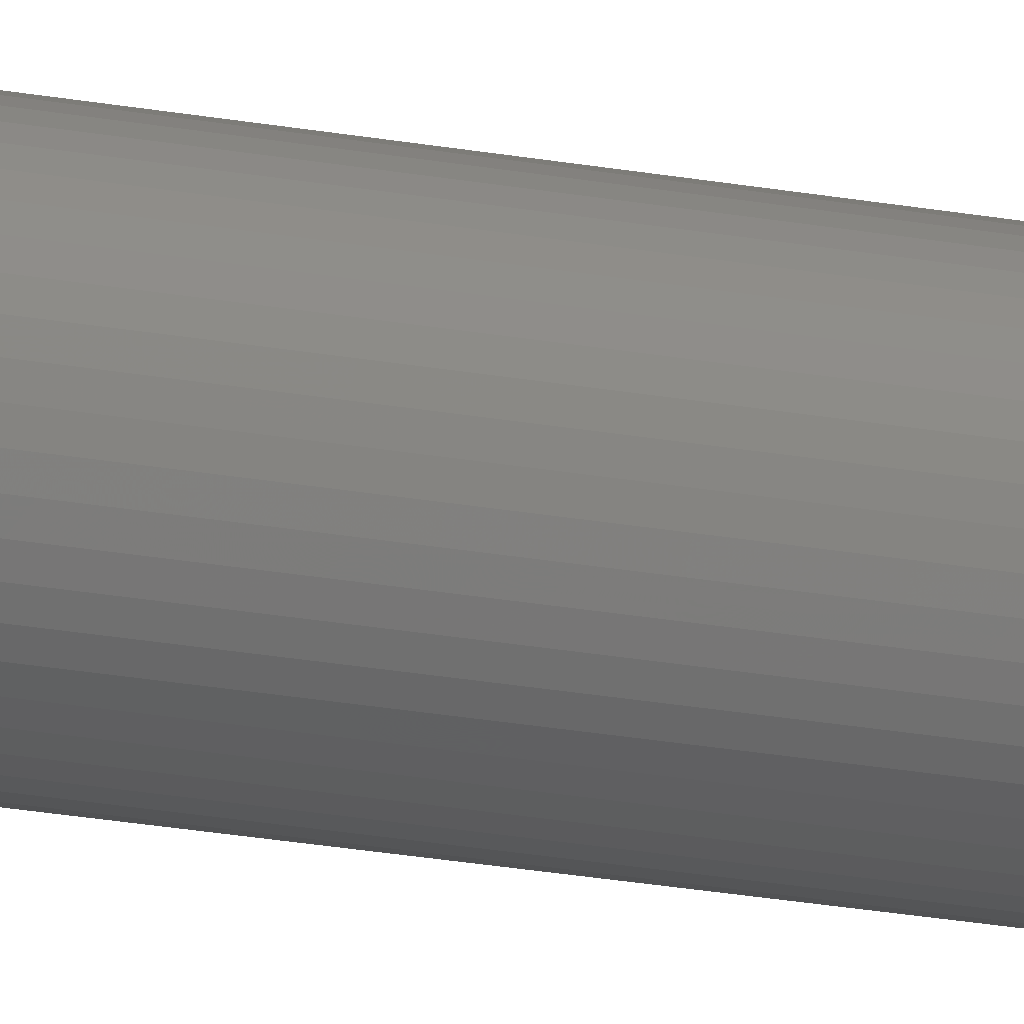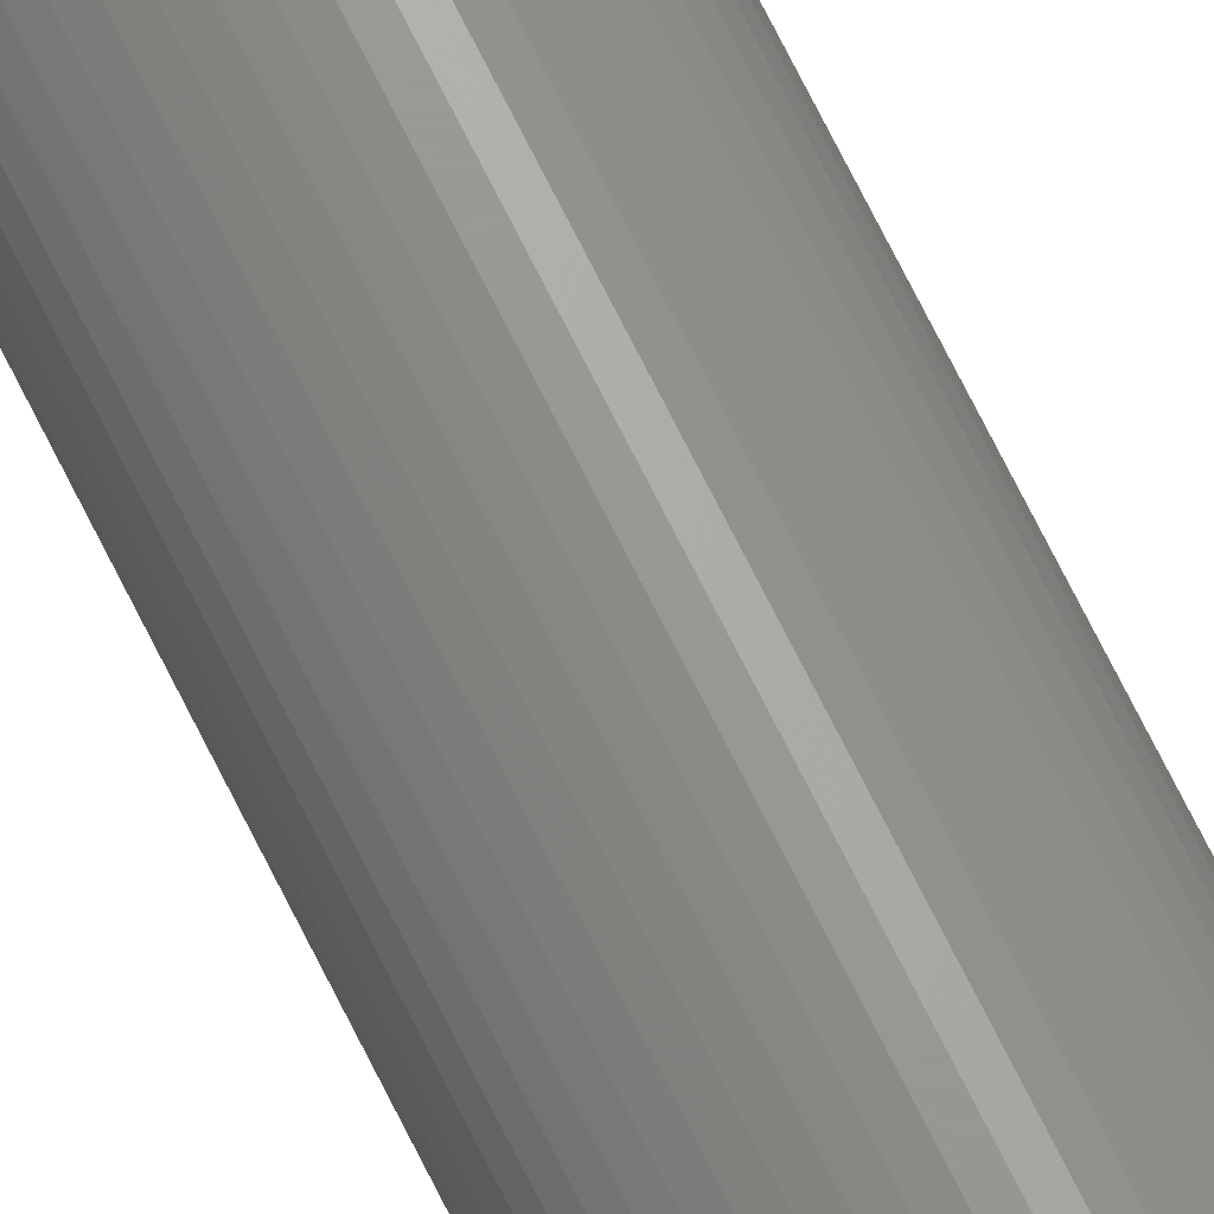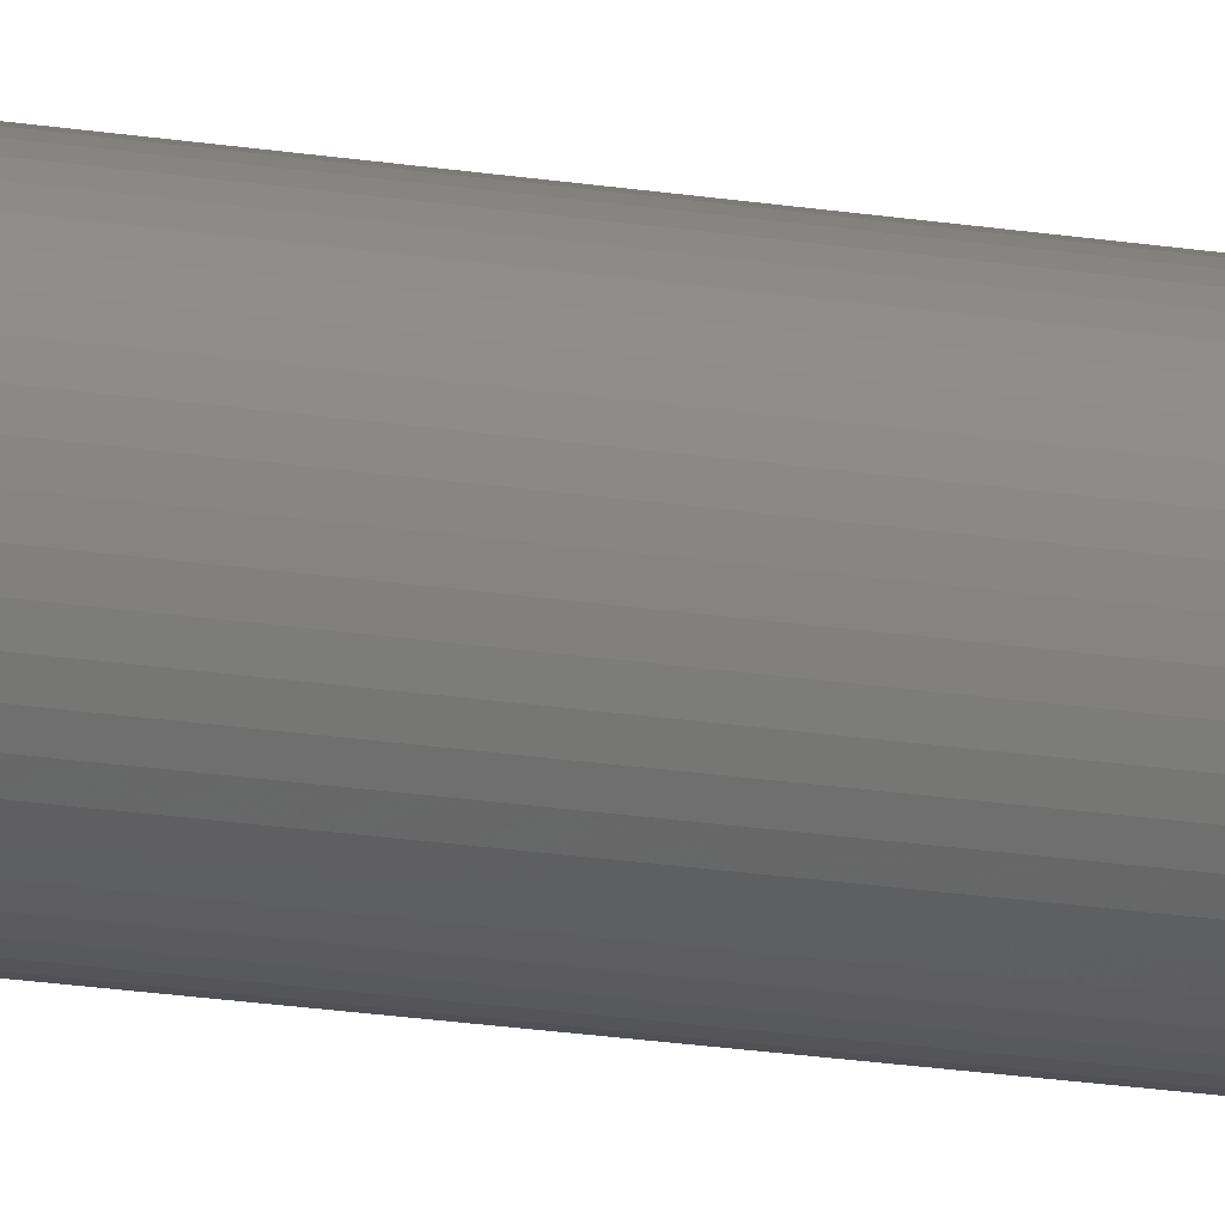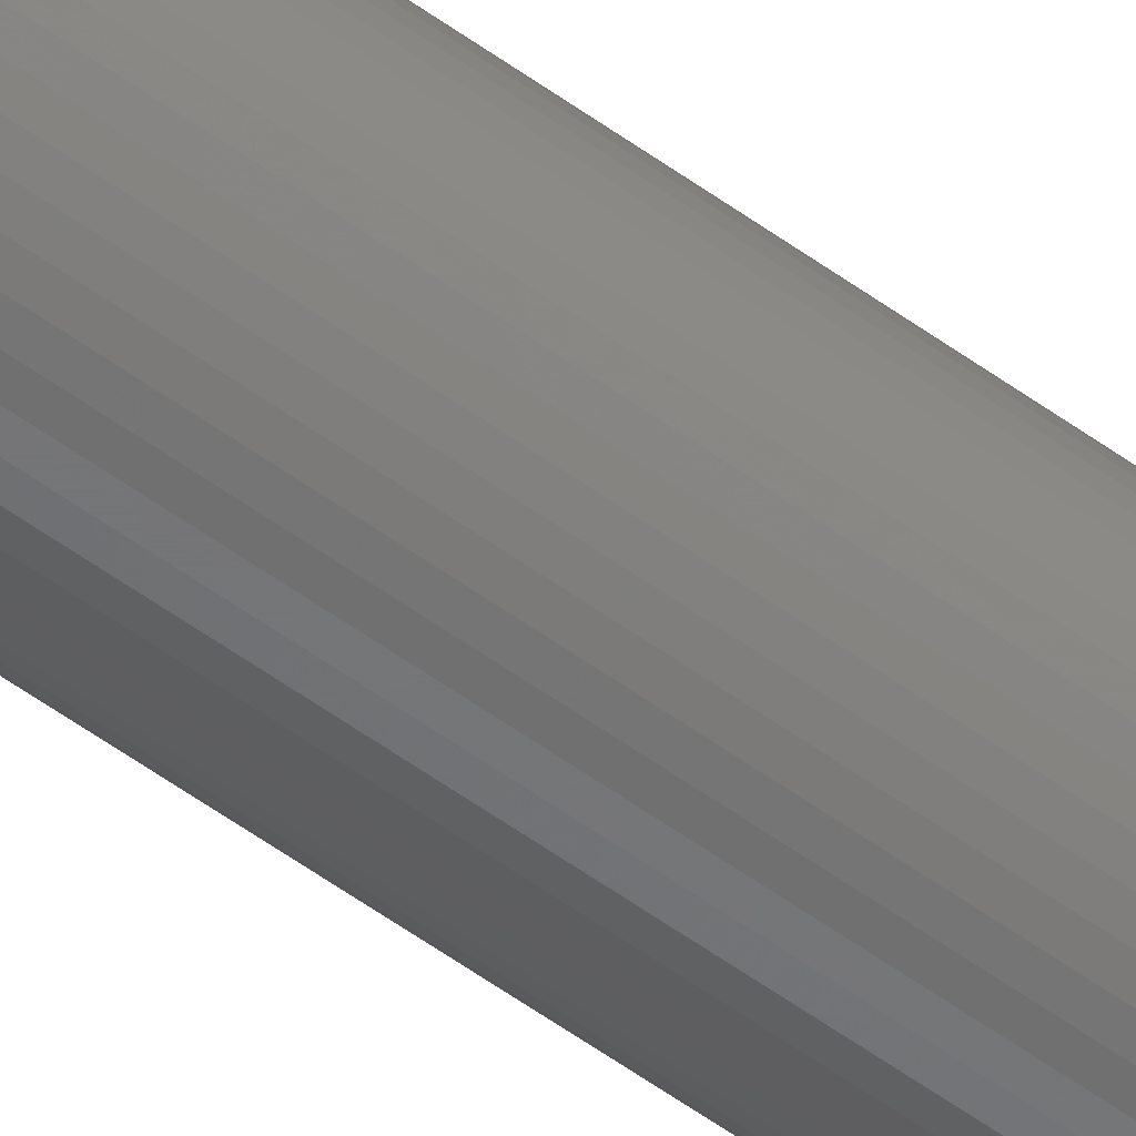
<metadata>
{"format":"stl","ext":"stl","renderer":"f3d","projection":"perspective","resolution":1024,"background":"white","views":[{"elev":-20.7,"azim":70.8,"up":"+Y"},{"elev":69.8,"azim":153.8,"up":"+Y"},{"elev":-14.3,"azim":-112.4,"up":"+Y"},{"elev":-56.2,"azim":52.7,"up":"+Y"}]}
</metadata>
<code>
# stl→obj: 200 verts, 400 faces
v 2 0 36
v 1.984 0.2507 -36
v 1.984 0.2507 36
v 2 0 -36
v -2 0 -36
v -1.984 0.2507 36
v -1.984 0.2507 -36
v -2 0 36
v 0.1256 1.996 -36
v -0.1256 1.996 36
v 0.1256 1.996 36
v -0.1256 1.996 -36
v -0.1256 -1.996 -36
v 0.1256 -1.996 36
v -0.1256 -1.996 36
v 0.1256 -1.996 -36
v 1.458 1.369 -36
v 1.275 1.541 36
v 1.458 1.369 36
v 1.275 1.541 -36
v -1.275 1.541 -36
v -1.458 1.369 36
v -1.275 1.541 36
v -1.458 1.369 -36
v -0.618 1.902 -36
v -0.8516 1.81 36
v -0.618 1.902 36
v -0.8516 1.81 -36
v 1.86 0.7362 36
v 1.753 0.9635 -36
v 1.753 0.9635 36
v 1.86 0.7362 -36
v 1.937 0.4974 -36
v 1.937 0.4974 36
v 0.8516 1.81 -36
v 0.618 1.902 36
v 0.8516 1.81 36
v 0.618 1.902 -36
v 1.072 1.689 36
v 1.072 1.689 -36
v -1.86 0.7362 -36
v -1.753 0.9635 36
v -1.753 0.9635 -36
v -1.86 0.7362 36
v -1.937 0.4974 -36
v -1.937 0.4974 36
v -1.072 1.689 36
v -1.072 1.689 -36
v -0.3748 1.965 -36
v -0.3748 1.965 36
v 0.3748 -1.965 36
v 0.3748 -1.965 -36
v 0.618 -1.902 -36
v 0.8516 -1.81 36
v 0.618 -1.902 36
v 0.8516 -1.81 -36
v 1.618 1.176 36
v 1.618 1.176 -36
v 0.3748 1.965 36
v 0.3748 1.965 -36
v -1.618 1.176 36
v -1.618 1.176 -36
v 1.8 0 36
v 1.786 0.2256 36
v 1.984 -0.2507 36
v 1.743 0.4476 36
v 1.786 -0.2256 36
v 1.937 -0.4974 36
v 1.674 0.6626 36
v 1.577 0.8672 36
v 1.456 1.058 36
v 1.312 1.232 36
v 1.147 1.387 36
v 0.9645 1.52 36
v 0.7664 1.629 36
v 0.5562 1.712 36
v 0.3373 1.768 36
v 0.113 1.796 36
v -0.113 1.796 36
v -0.3373 1.768 36
v -0.5562 1.712 36
v -0.7664 1.629 36
v -0.9645 1.52 36
v -1.147 1.387 36
v -1.312 1.232 36
v -1.456 1.058 36
v -1.577 0.8672 36
v -1.674 0.6626 36
v -1.743 0.4476 36
v -1.786 0.2256 36
v 1.743 -0.4476 36
v 1.86 -0.7362 36
v 1.674 -0.6626 36
v 1.753 -0.9635 36
v 1.577 -0.8672 36
v 1.618 -1.176 36
v 1.456 -1.058 36
v 1.458 -1.369 36
v 1.312 -1.232 36
v 1.275 -1.541 36
v 1.147 -1.387 36
v 1.072 -1.689 36
v 0.9645 -1.52 36
v 0.7664 -1.629 36
v 0.5562 -1.712 36
v 0.3373 -1.768 36
v 0.113 -1.796 36
v -0.113 -1.796 36
v -0.3373 -1.768 36
v -0.3748 -1.965 36
v -0.5562 -1.712 36
v -0.618 -1.902 36
v -0.7664 -1.629 36
v -0.8516 -1.81 36
v -0.9645 -1.52 36
v -1.072 -1.689 36
v -1.147 -1.387 36
v -1.275 -1.541 36
v -1.312 -1.232 36
v -1.458 -1.369 36
v -1.456 -1.058 36
v -1.618 -1.176 36
v -1.577 -0.8672 36
v -1.753 -0.9635 36
v -1.674 -0.6626 36
v -1.86 -0.7362 36
v -1.743 -0.4476 36
v -1.937 -0.4974 36
v -1.786 -0.2256 36
v -1.984 -0.2507 36
v -1.8 0 36
v 1.984 -0.2507 -36
v 1.937 -0.4974 -36
v -1.753 -0.9635 -36
v -1.86 -0.7362 -36
v -1.618 -1.176 -36
v 1.8 0 -36
v 1.786 -0.2256 -36
v 1.743 -0.4476 -36
v 1.86 -0.7362 -36
v 1.786 0.2256 -36
v 1.674 -0.6626 -36
v 1.753 -0.9635 -36
v 1.577 -0.8672 -36
v 1.618 -1.176 -36
v 1.456 -1.058 -36
v 1.458 -1.369 -36
v 1.312 -1.232 -36
v 1.275 -1.541 -36
v 1.147 -1.387 -36
v 1.072 -1.689 -36
v 0.9645 -1.52 -36
v 0.7664 -1.629 -36
v 0.5562 -1.712 -36
v 0.3373 -1.768 -36
v 0.113 -1.796 -36
v -0.113 -1.796 -36
v -0.3373 -1.768 -36
v -0.3748 -1.965 -36
v -0.5562 -1.712 -36
v -0.618 -1.902 -36
v -0.7664 -1.629 -36
v -0.8516 -1.81 -36
v -0.9645 -1.52 -36
v -1.072 -1.689 -36
v -1.147 -1.387 -36
v -1.275 -1.541 -36
v -1.312 -1.232 -36
v -1.458 -1.369 -36
v -1.456 -1.058 -36
v -1.577 -0.8672 -36
v -1.674 -0.6626 -36
v -1.743 -0.4476 -36
v -1.937 -0.4974 -36
v -1.786 -0.2256 -36
v 1.743 0.4476 -36
v 1.674 0.6626 -36
v 1.577 0.8672 -36
v 1.456 1.058 -36
v 1.312 1.232 -36
v 1.147 1.387 -36
v 0.9645 1.52 -36
v 0.7664 1.629 -36
v 0.5562 1.712 -36
v 0.3373 1.768 -36
v 0.113 1.796 -36
v -0.113 1.796 -36
v -0.3373 1.768 -36
v -0.5562 1.712 -36
v -0.7664 1.629 -36
v -0.9645 1.52 -36
v -1.147 1.387 -36
v -1.312 1.232 -36
v -1.456 1.058 -36
v -1.577 0.8672 -36
v -1.674 0.6626 -36
v -1.743 0.4476 -36
v -1.786 0.2256 -36
v -1.8 0 -36
v -1.984 -0.2507 -36
f 1 2 3
f 2 1 4
f 5 6 7
f 6 5 8
f 9 10 11
f 10 9 12
f 13 14 15
f 14 13 16
f 17 18 19
f 18 17 20
f 21 22 23
f 22 21 24
f 25 26 27
f 26 25 28
f 29 30 31
f 30 29 32
f 3 33 34
f 33 3 2
f 35 36 37
f 36 35 38
f 20 39 18
f 39 20 40
f 41 42 43
f 42 41 44
f 45 44 41
f 44 45 46
f 28 47 26
f 47 28 48
f 49 27 50
f 27 49 25
f 16 51 14
f 51 16 52
f 53 54 55
f 54 53 56
f 34 32 29
f 32 34 33
f 57 17 19
f 17 57 58
f 31 58 57
f 58 31 30
f 38 59 36
f 59 38 60
f 60 11 59
f 11 60 9
f 40 37 39
f 37 40 35
f 43 61 62
f 61 43 42
f 62 22 24
f 22 62 61
f 7 46 45
f 46 7 6
f 63 1 3
f 64 3 34
f 1 63 65
f 66 34 29
f 67 65 63
f 65 67 68
f 3 64 63
f 69 29 31
f 34 66 64
f 29 69 66
f 70 31 57
f 31 70 69
f 71 57 19
f 57 71 70
f 19 72 71
f 18 72 19
f 18 73 72
f 39 73 18
f 39 74 73
f 37 74 39
f 37 75 74
f 36 75 37
f 36 76 75
f 59 76 36
f 59 77 76
f 11 77 59
f 11 78 77
f 11 79 78
f 10 79 11
f 10 80 79
f 50 80 10
f 50 81 80
f 27 81 50
f 27 82 81
f 26 82 27
f 26 83 82
f 47 83 26
f 47 84 83
f 23 84 47
f 23 85 84
f 22 85 23
f 85 22 86
f 61 86 22
f 86 61 87
f 42 87 61
f 87 42 88
f 44 88 42
f 88 44 89
f 46 89 44
f 89 46 90
f 91 68 67
f 68 91 92
f 93 92 91
f 92 93 94
f 95 94 93
f 94 95 96
f 97 96 95
f 96 97 98
f 99 98 97
f 99 100 98
f 101 100 99
f 101 102 100
f 103 102 101
f 103 54 102
f 104 54 103
f 104 55 54
f 105 55 104
f 105 51 55
f 106 51 105
f 106 14 51
f 107 14 106
f 108 14 107
f 108 15 14
f 109 15 108
f 109 110 15
f 111 110 109
f 111 112 110
f 113 112 111
f 113 114 112
f 115 114 113
f 115 116 114
f 117 116 115
f 117 118 116
f 119 118 117
f 120 119 121
f 119 120 118
f 122 121 123
f 121 122 120
f 124 123 125
f 126 125 127
f 123 124 122
f 128 127 129
f 130 129 131
f 6 90 46
f 125 126 124
f 90 6 131
f 127 128 126
f 8 131 6
f 129 130 128
f 131 8 130
f 48 23 47
f 23 48 21
f 12 50 10
f 50 12 49
f 65 4 1
f 4 65 132
f 68 132 65
f 132 68 133
f 134 126 135
f 126 134 124
f 136 124 134
f 124 136 122
f 137 4 132
f 138 132 133
f 4 137 2
f 139 133 140
f 141 2 137
f 2 141 33
f 132 138 137
f 142 140 143
f 133 139 138
f 140 142 139
f 144 143 145
f 143 144 142
f 146 145 147
f 145 146 144
f 147 148 146
f 149 148 147
f 149 150 148
f 151 150 149
f 151 152 150
f 56 152 151
f 56 153 152
f 53 153 56
f 53 154 153
f 52 154 53
f 52 155 154
f 16 155 52
f 16 156 155
f 16 157 156
f 13 157 16
f 13 158 157
f 159 158 13
f 159 160 158
f 161 160 159
f 161 162 160
f 163 162 161
f 163 164 162
f 165 164 163
f 165 166 164
f 167 166 165
f 167 168 166
f 169 168 167
f 168 169 170
f 136 170 169
f 170 136 171
f 134 171 136
f 171 134 172
f 135 172 134
f 172 135 173
f 174 173 135
f 173 174 175
f 176 33 141
f 33 176 32
f 177 32 176
f 32 177 30
f 178 30 177
f 30 178 58
f 179 58 178
f 58 179 17
f 180 17 179
f 180 20 17
f 181 20 180
f 181 40 20
f 182 40 181
f 182 35 40
f 183 35 182
f 183 38 35
f 184 38 183
f 184 60 38
f 185 60 184
f 185 9 60
f 186 9 185
f 187 9 186
f 187 12 9
f 188 12 187
f 188 49 12
f 189 49 188
f 189 25 49
f 190 25 189
f 190 28 25
f 191 28 190
f 191 48 28
f 192 48 191
f 192 21 48
f 193 21 192
f 24 193 194
f 193 24 21
f 62 194 195
f 194 62 24
f 43 195 196
f 41 196 197
f 195 43 62
f 45 197 198
f 7 198 199
f 200 175 174
f 196 41 43
f 175 200 199
f 197 45 41
f 5 199 200
f 198 7 45
f 199 5 7
f 56 102 54
f 102 56 151
f 94 140 92
f 140 94 143
f 169 122 136
f 122 169 120
f 135 128 174
f 128 135 126
f 151 100 102
f 100 151 149
f 52 55 51
f 55 52 53
f 96 143 94
f 143 96 145
f 98 145 96
f 145 98 147
f 92 133 68
f 133 92 140
f 159 15 110
f 15 159 13
f 163 112 114
f 112 163 161
f 161 110 112
f 110 161 159
f 174 130 200
f 130 174 128
f 200 8 5
f 8 200 130
f 149 98 100
f 98 149 147
f 165 114 116
f 114 165 163
f 167 116 118
f 116 167 165
f 169 118 120
f 118 169 167
f 137 64 141
f 64 137 63
f 131 198 90
f 198 131 199
f 187 78 79
f 78 187 186
f 156 108 107
f 108 156 157
f 181 72 73
f 72 181 180
f 193 84 85
f 84 193 192
f 190 81 82
f 81 190 189
f 177 70 178
f 70 177 69
f 141 66 176
f 66 141 64
f 184 75 76
f 75 184 183
f 185 76 77
f 76 185 184
f 182 73 74
f 73 182 181
f 88 195 87
f 195 88 196
f 87 194 86
f 194 87 195
f 89 196 88
f 196 89 197
f 192 83 84
f 83 192 191
f 189 80 81
f 80 189 188
f 142 91 139
f 91 142 93
f 155 107 106
f 107 155 156
f 176 69 177
f 69 176 66
f 179 72 180
f 72 179 71
f 178 71 179
f 71 178 70
f 186 77 78
f 77 186 185
f 86 193 85
f 193 86 194
f 90 197 89
f 197 90 198
f 188 79 80
f 79 188 187
f 148 101 99
f 101 148 150
f 139 67 138
f 67 139 91
f 153 105 104
f 105 153 154
f 183 74 75
f 74 183 182
f 191 82 83
f 82 191 190
f 152 104 103
f 104 152 153
f 144 93 142
f 93 144 95
f 148 97 146
f 97 148 99
f 138 63 137
f 63 138 67
f 164 117 115
f 117 164 166
f 158 111 109
f 111 158 160
f 125 173 127
f 173 125 172
f 154 106 105
f 106 154 155
f 150 103 101
f 103 150 152
f 146 95 144
f 95 146 97
f 157 109 108
f 109 157 158
f 166 119 117
f 119 166 168
f 123 172 125
f 172 123 171
f 127 175 129
f 175 127 173
f 129 199 131
f 199 129 175
f 160 113 111
f 113 160 162
f 162 115 113
f 115 162 164
f 121 171 123
f 171 121 170
f 119 170 121
f 170 119 168

</code>
